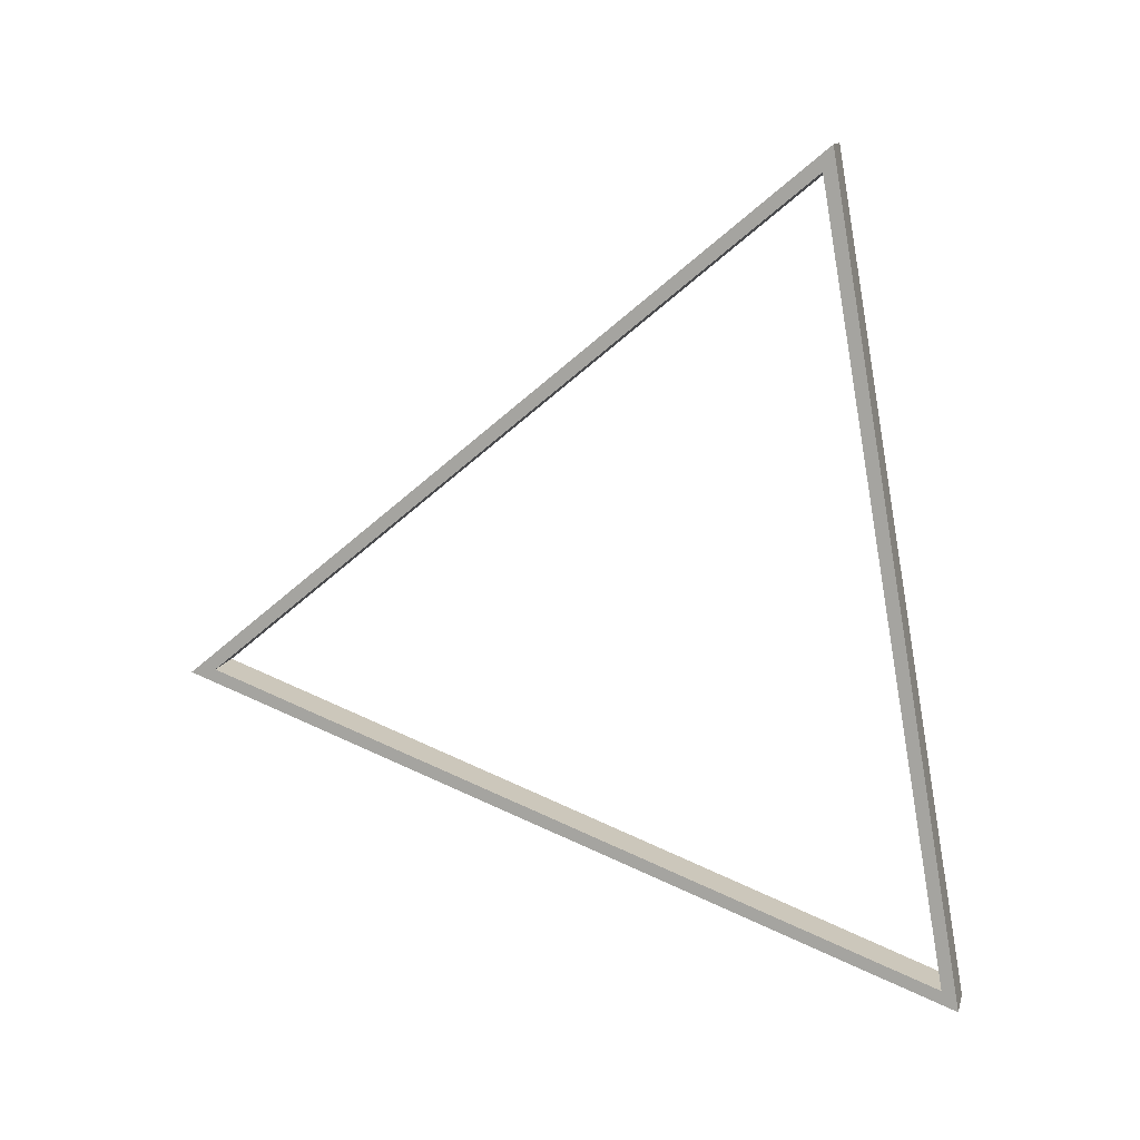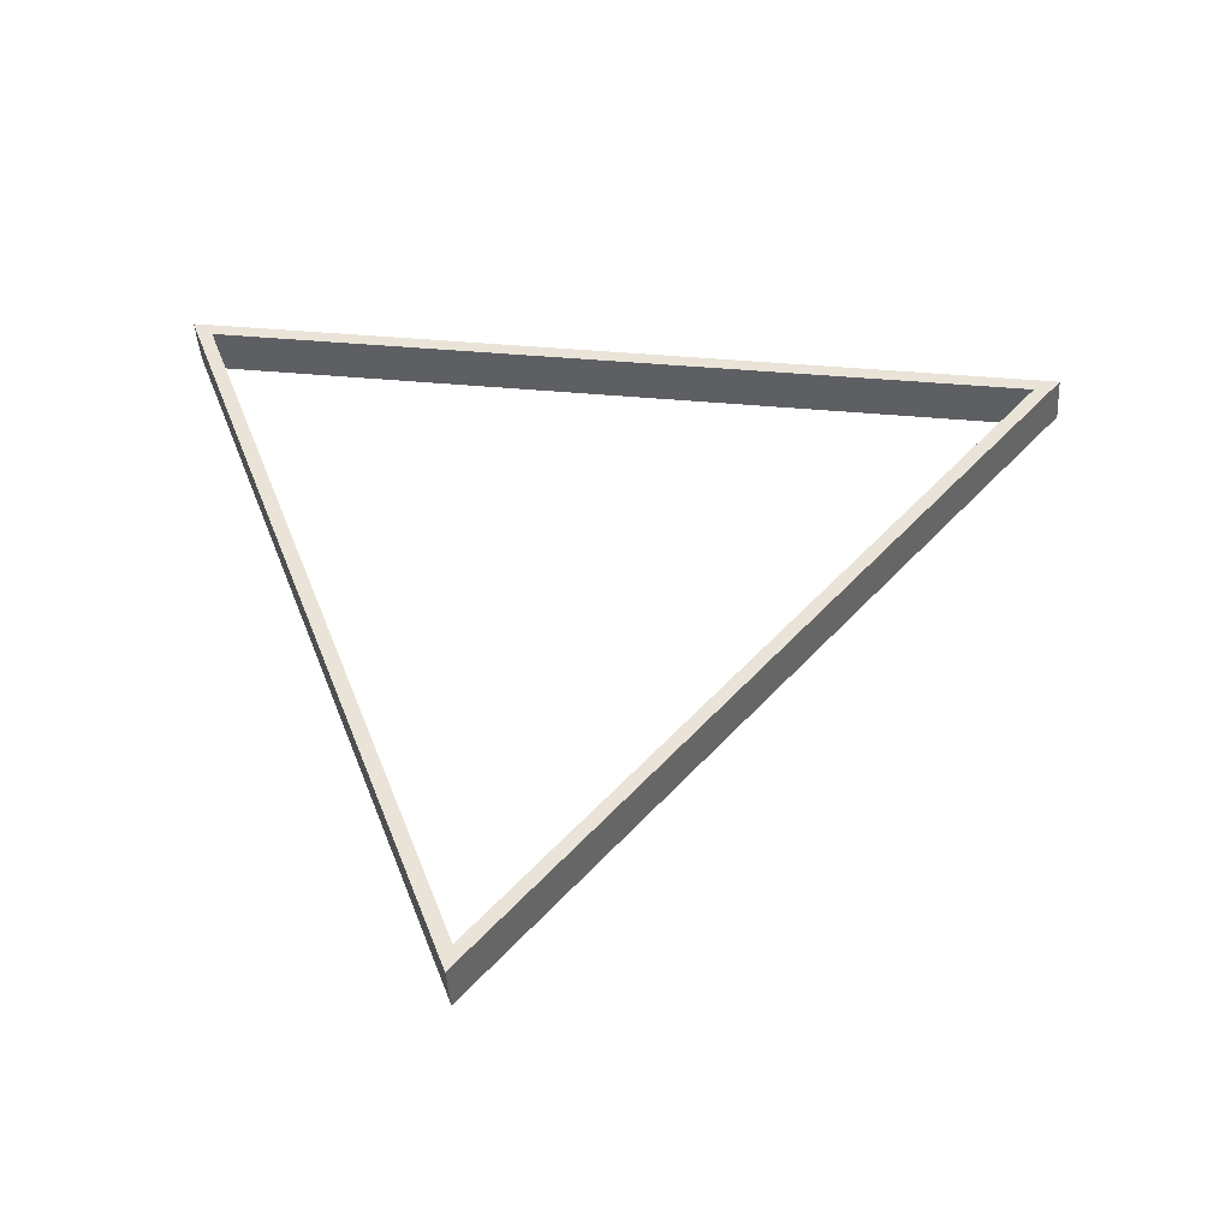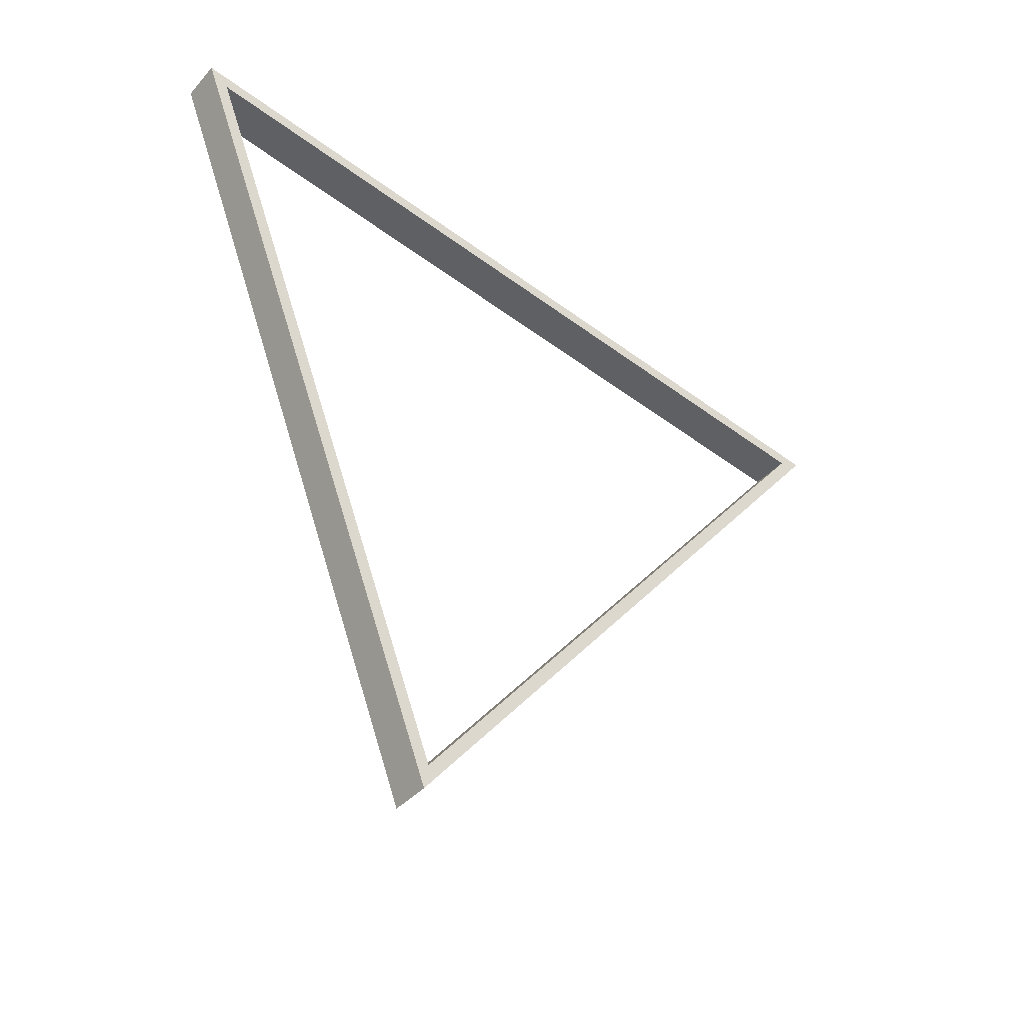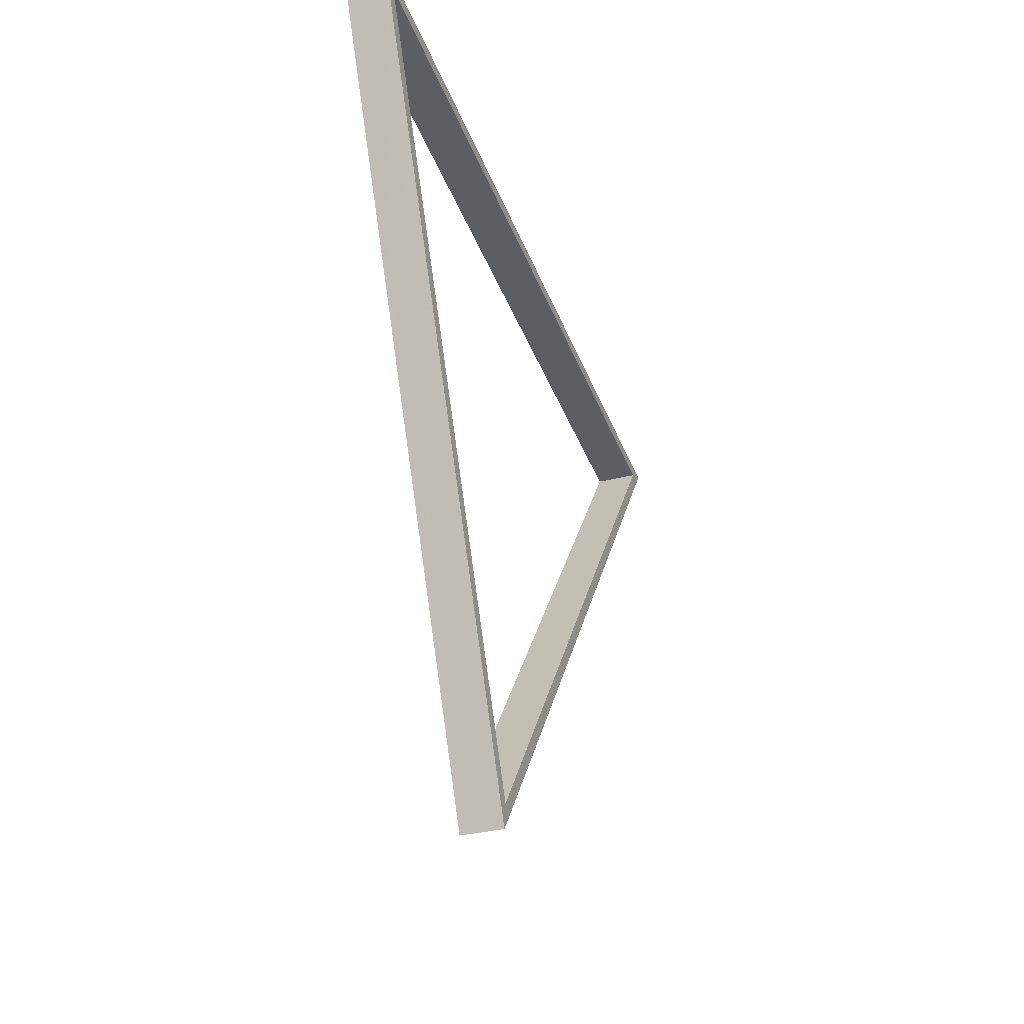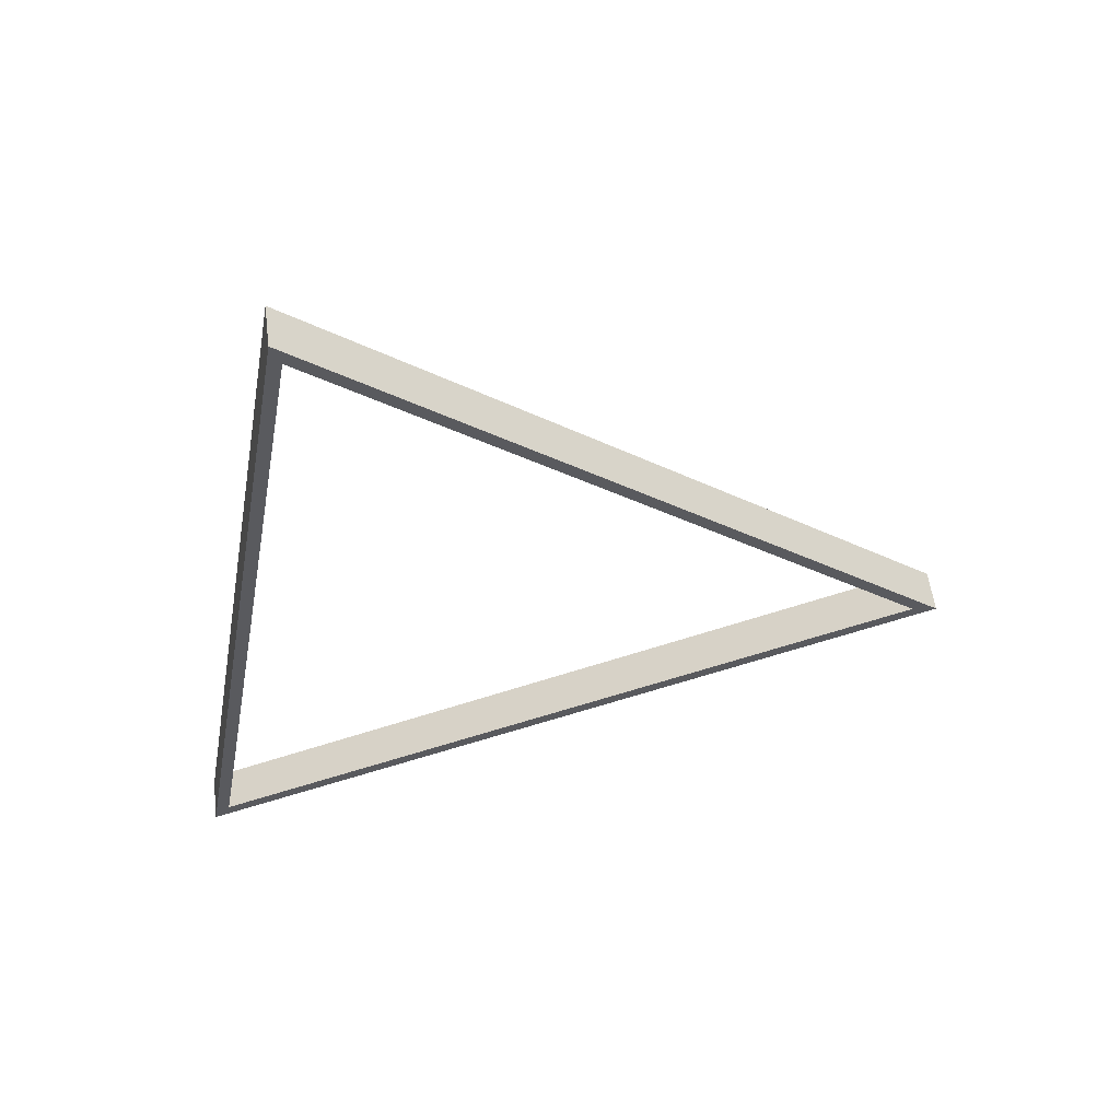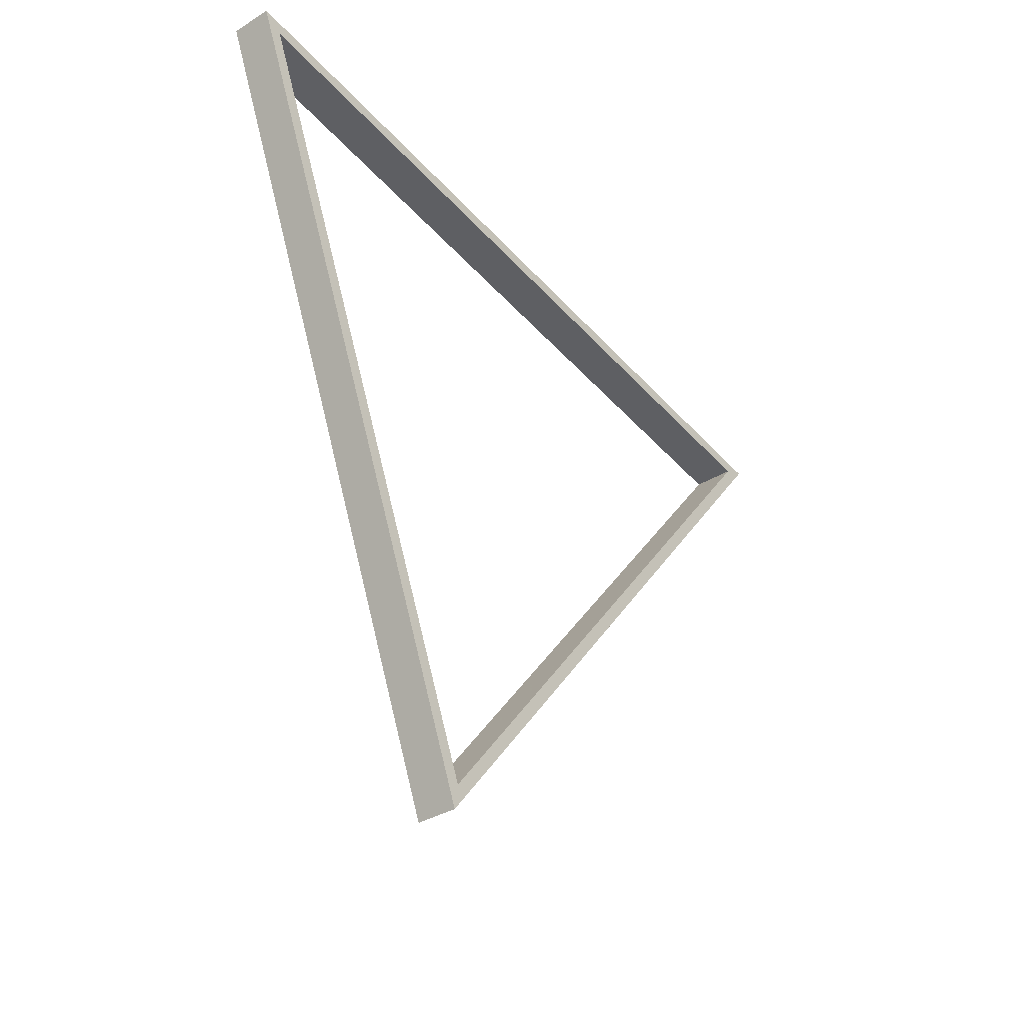
<metadata>
{"format":"obj","ext":"obj","renderer":"f3d","projection":"perspective","resolution":1024,"background":"white","views":[{"elev":14.0,"azim":102.5,"up":"+Z"},{"elev":-42.3,"azim":-87.6,"up":"+Y"},{"elev":-37.5,"azim":-128.2,"up":"+Y"},{"elev":-27.6,"azim":-161.6,"up":"+Y"},{"elev":55.6,"azim":-98.9,"up":"+Z"},{"elev":-32.3,"azim":-141.7,"up":"+Y"}]}
</metadata>
<code>
g T tri
v 11.84 124.6 345.4
v 12.09 117.8 326.6
v -20.89 118.6 325.8
v -21.14 125.5 344.6
v 8.473 -361.6 -64.02
v 8.91 -342 -60.51
v -24.07 -341.1 -61.27
v -24.51 -360.8 -64.78
v 29.16 235.8 -280.2
v 28.47 222.9 -264.9
v -4.513 223.7 -265.7
v -3.822 236.6 -281
f 5 6 2 1
f 6 7 3 2
f 7 8 4 3
f 8 5 1 4
f 9 10 6 5
f 10 11 7 6
f 11 12 8 7
f 12 9 5 8
f 1 2 10 9
f 2 3 11 10
f 3 4 12 11
f 4 1 9 12

</code>
